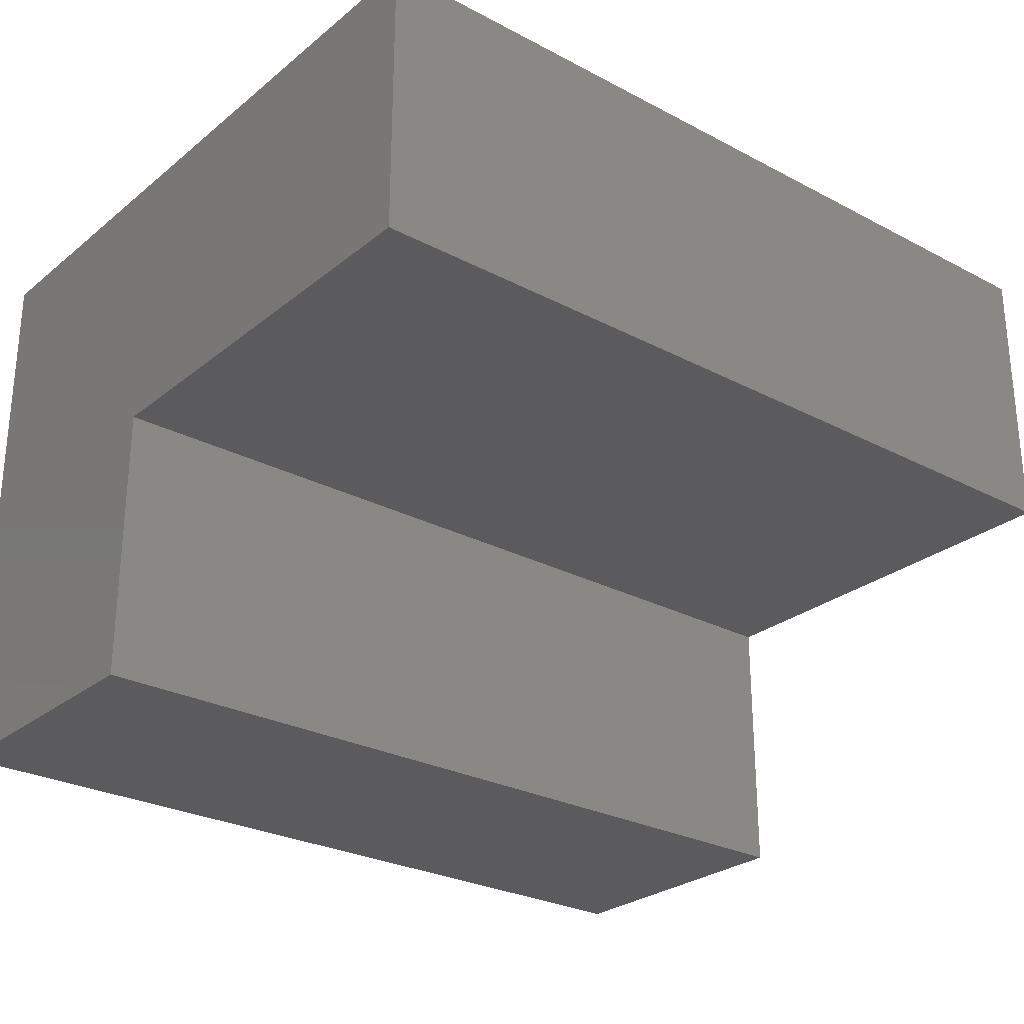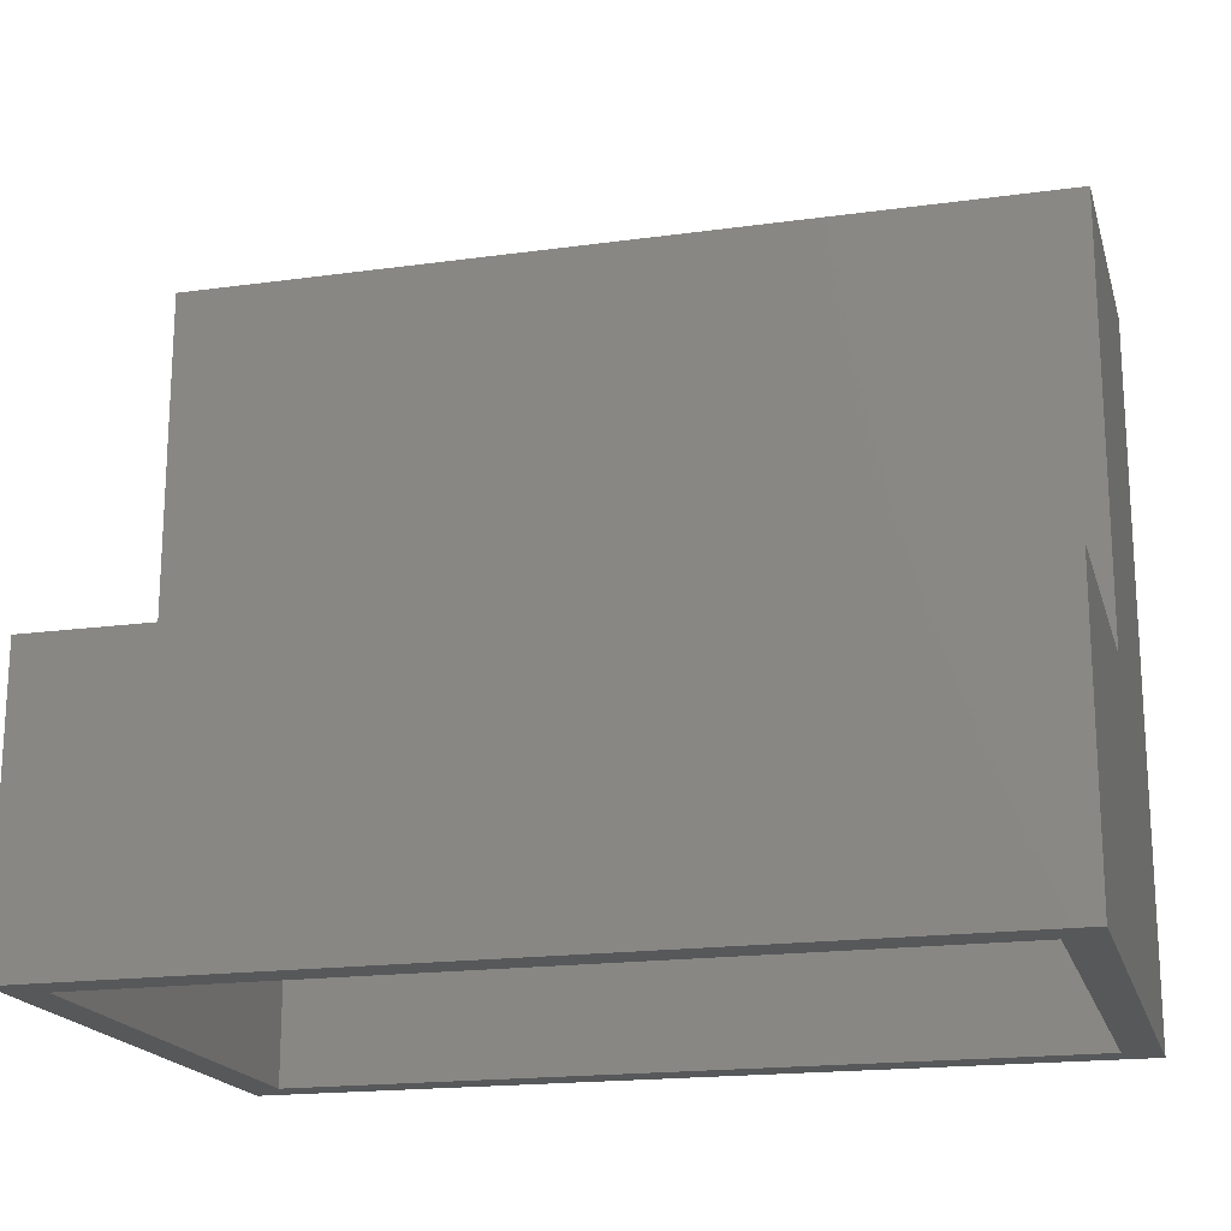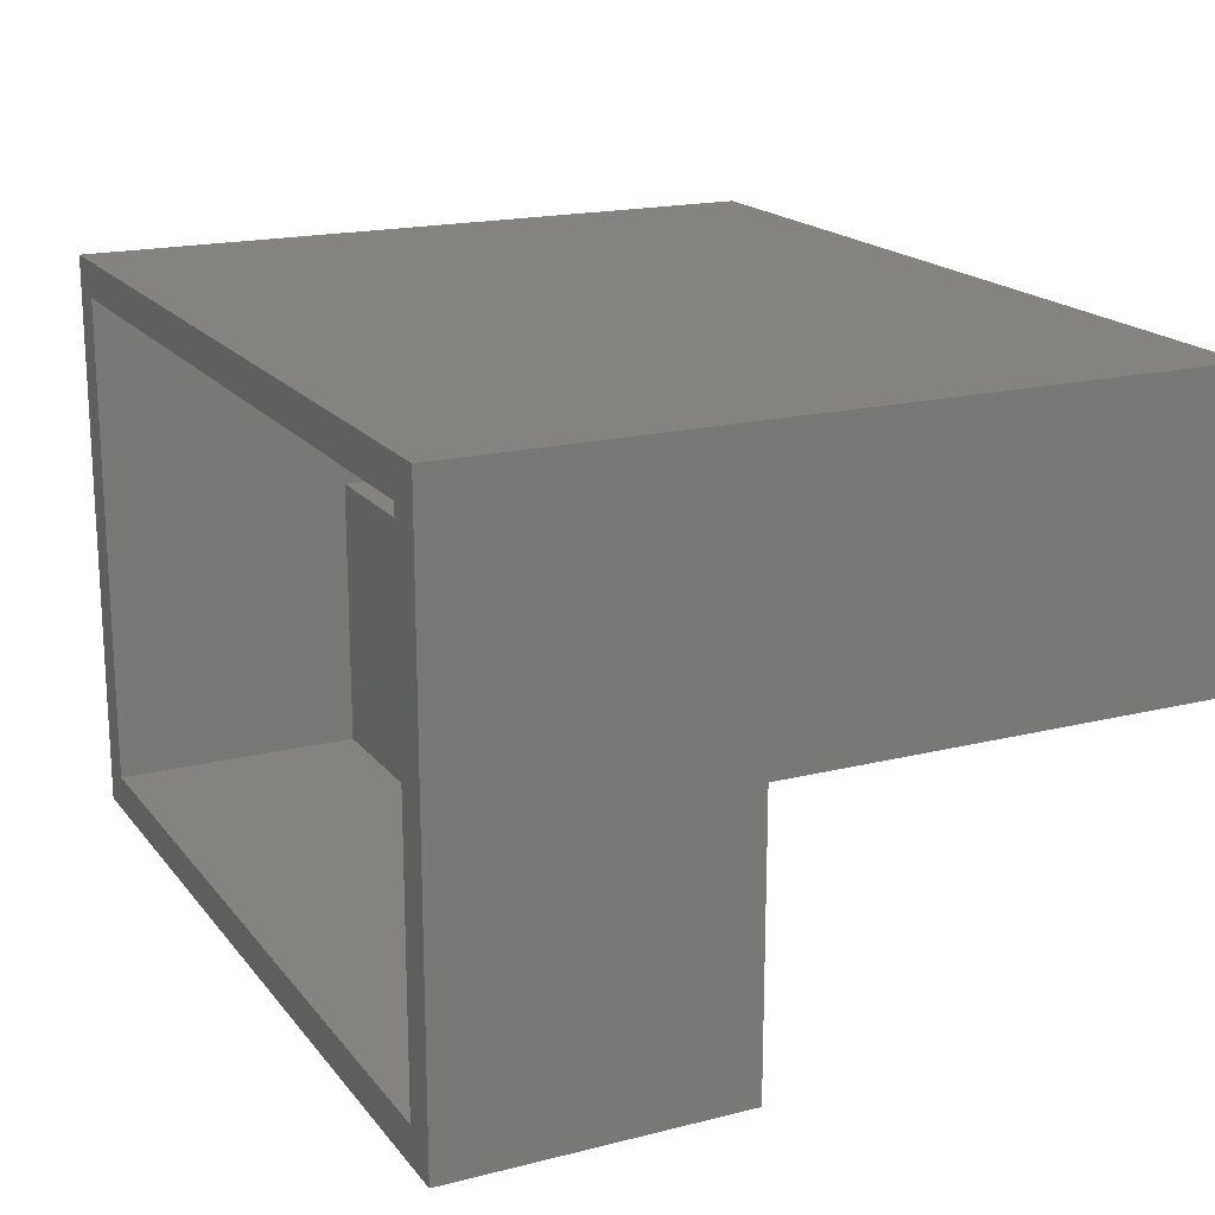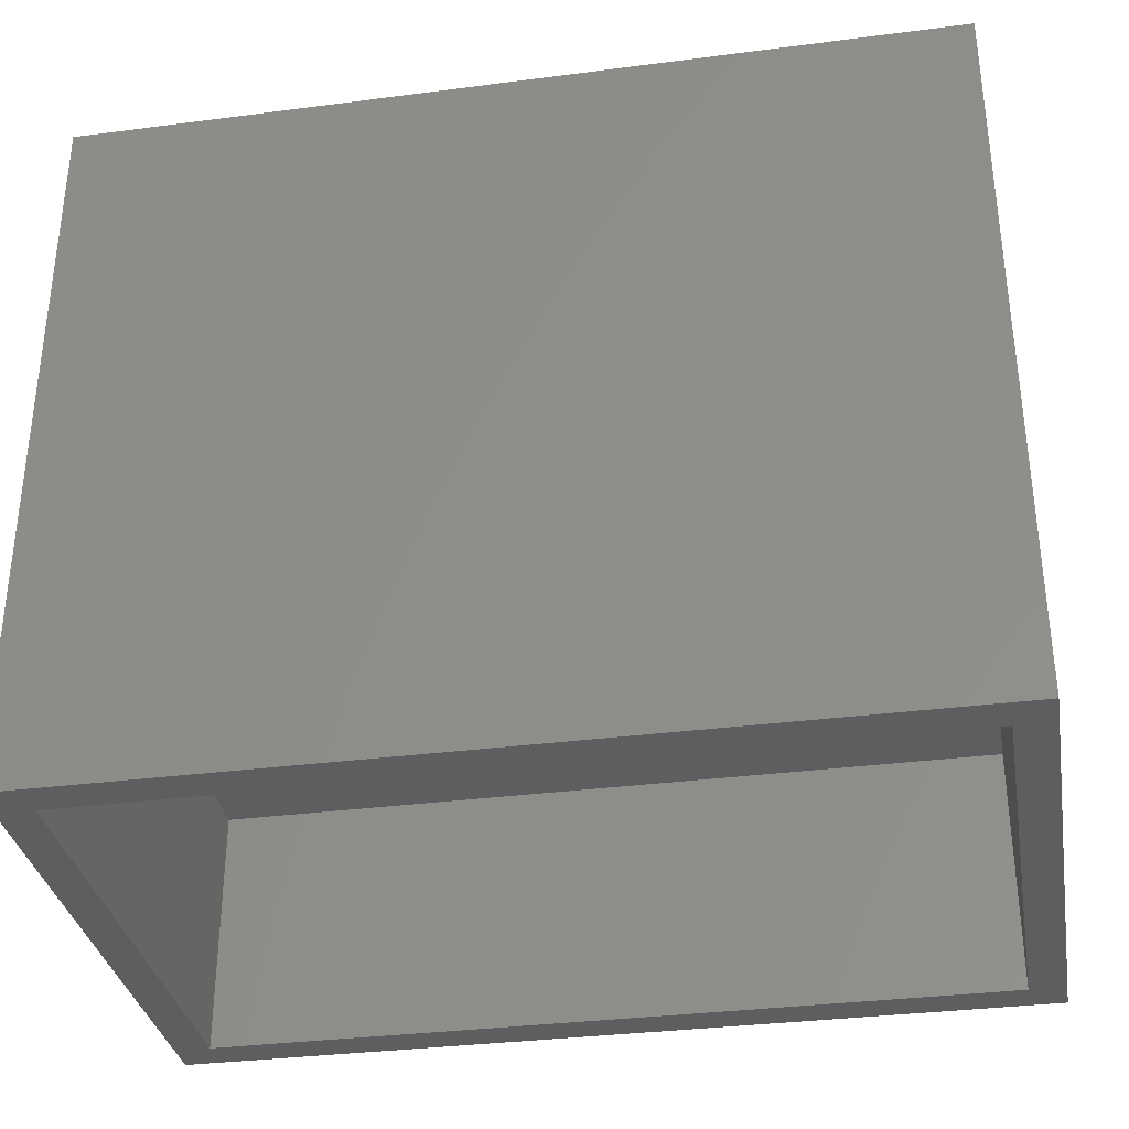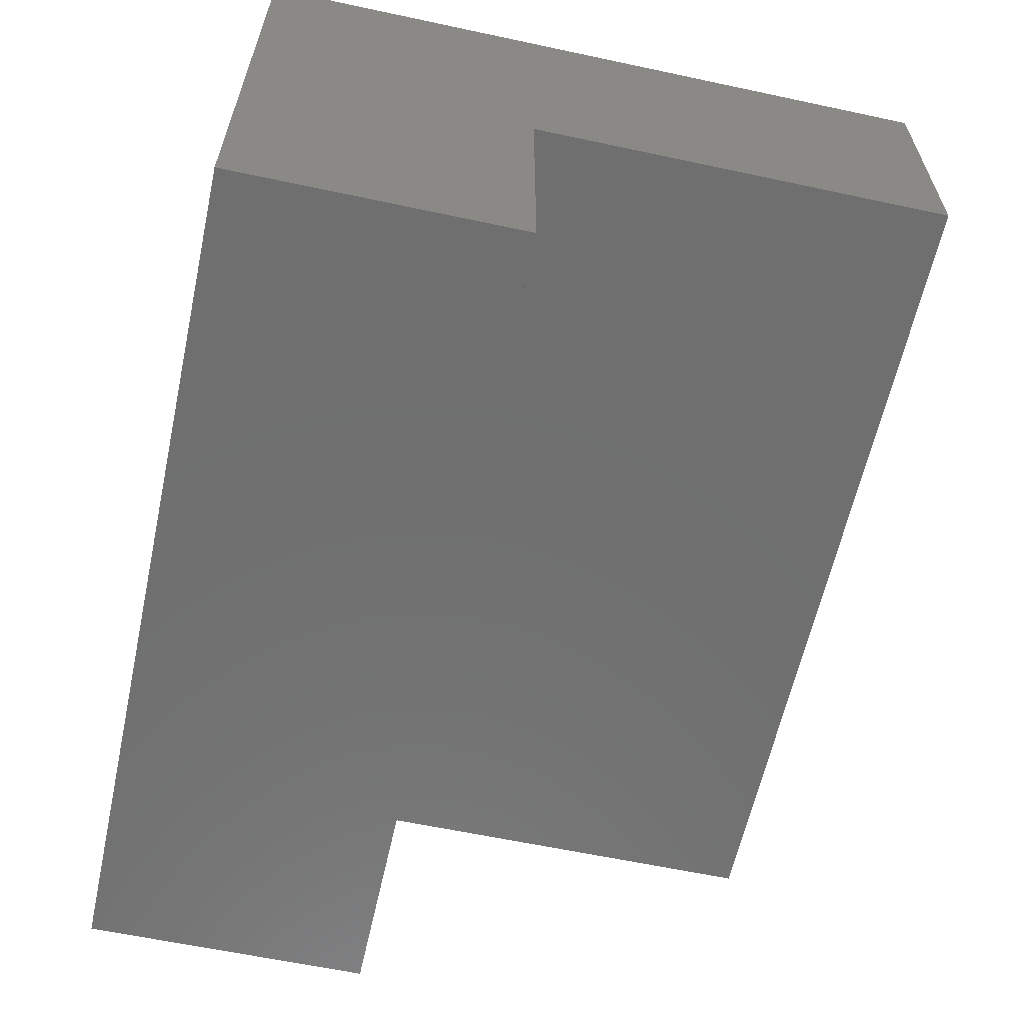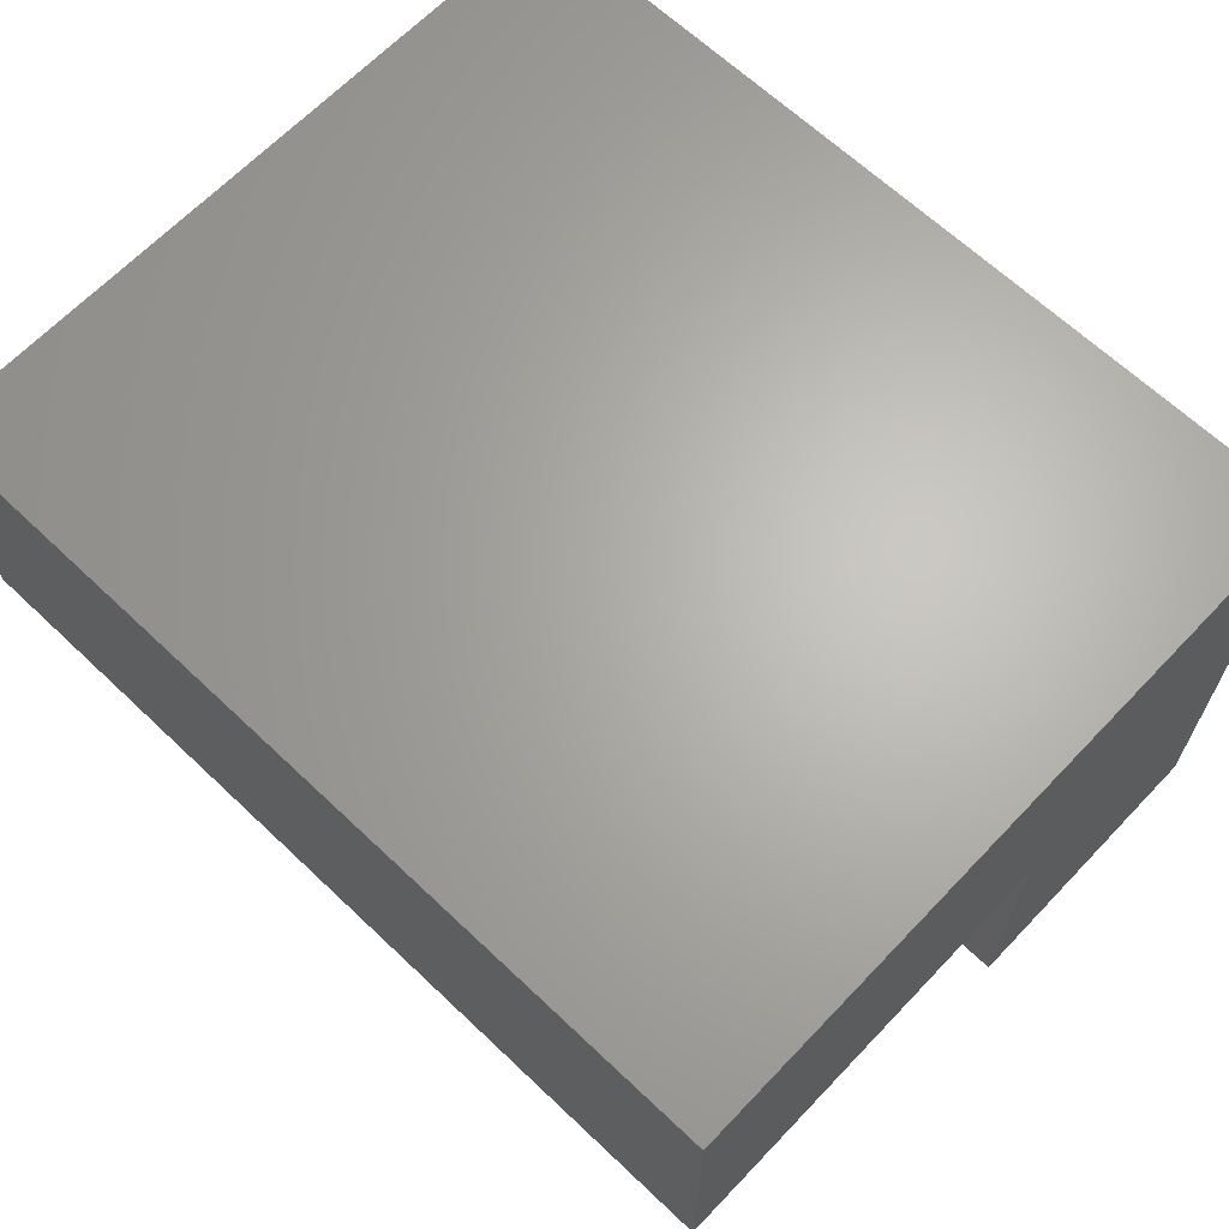
<metadata>
{"format":"stl","ext":"stl","renderer":"f3d","projection":"perspective","resolution":1024,"background":"white","views":[{"elev":-27.1,"azim":-39.2,"up":"+Y"},{"elev":-18.6,"azim":14.7,"up":"+Z"},{"elev":18.2,"azim":-115.9,"up":"+Y"},{"elev":-33.8,"azim":-170.0,"up":"+Z"},{"elev":-61.3,"azim":-102.3,"up":"+Y"},{"elev":65.4,"azim":43.6,"up":"+Y"}]}
</metadata>
<code>
# stl→obj: 24 verts, 44 faces
v 0 0.001234 -3.021e-17
v 0.03125 -0.03002 -2.83e-17
v 0 -0.4922 0
v 0.03125 -0.4609 -1.914e-18
v 0.75 -0.4922 0
v 0.7188 -0.4609 -1.914e-18
v 0.75 0.001234 -3.021e-17
v 0.7188 -0.03002 -2.83e-17
v 0.03125 -0.03002 0.5938
v 0.7188 -0.03002 0.5938
v 0.03125 -0.4609 0.2188
v 0.7188 -0.4609 0.2188
v 0.03125 -0.2175 0.5938
v 0.03125 -0.2175 0.2188
v 0.7188 -0.2175 0.5938
v 0.7188 -0.2175 0.2188
v 0.75 0.001234 0.625
v 0.75 -0.2488 0.625
v 0.75 -0.2488 0.25
v 0.75 -0.4922 0.25
v 0 0.001234 0.625
v 0 -0.2488 0.625
v 0 -0.2488 0.25
v 0 -0.4922 0.25
f 1 2 3
f 3 2 4
f 3 4 5
f 5 4 6
f 5 6 7
f 7 6 8
f 7 8 1
f 1 8 2
f 2 8 9
f 9 8 10
f 11 12 4
f 4 12 6
f 9 13 2
f 2 13 14
f 2 14 4
f 4 14 11
f 10 8 15
f 15 8 16
f 8 6 16
f 16 6 12
f 9 10 13
f 13 10 15
f 13 15 14
f 14 15 16
f 14 16 11
f 11 16 12
f 17 18 7
f 7 18 19
f 7 19 5
f 5 19 20
f 21 1 22
f 22 1 23
f 1 3 23
f 23 3 24
f 24 3 20
f 20 3 5
f 23 24 19
f 19 24 20
f 22 23 18
f 18 23 19
f 21 22 17
f 17 22 18
f 1 21 7
f 7 21 17

</code>
